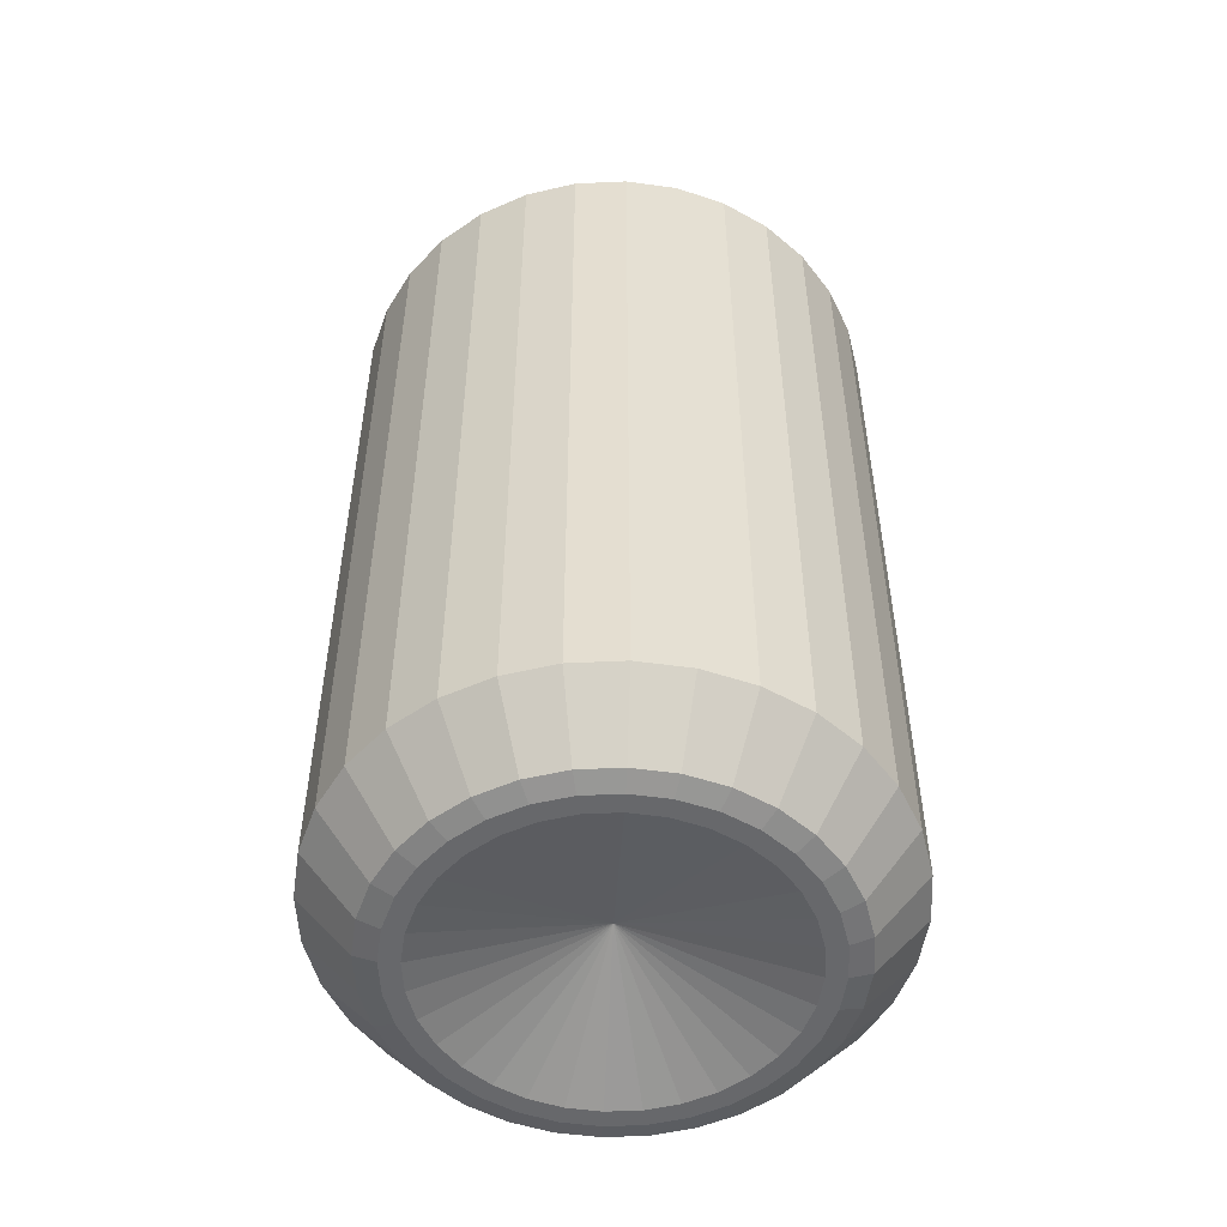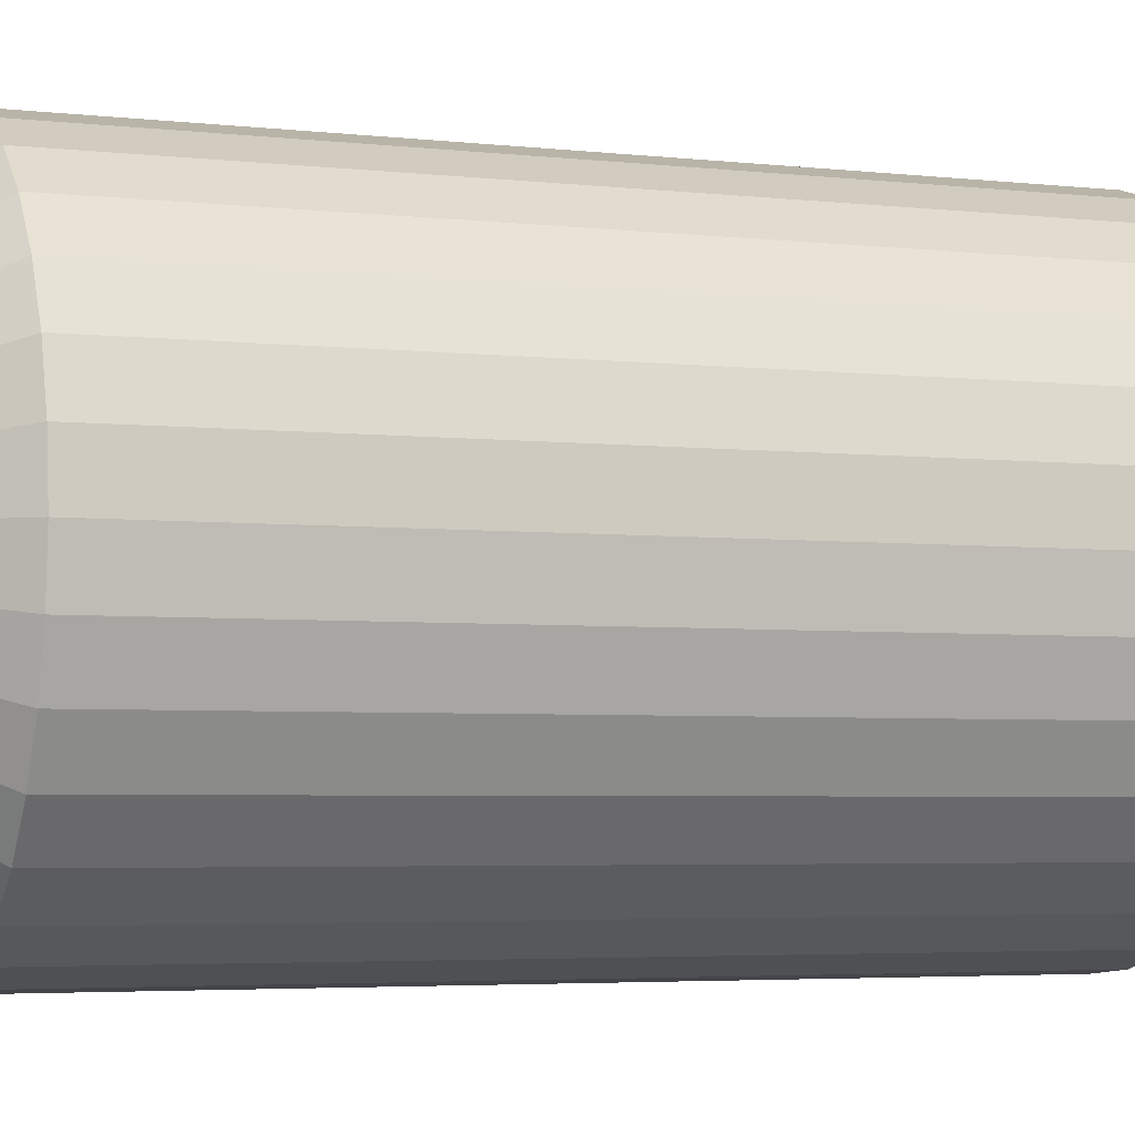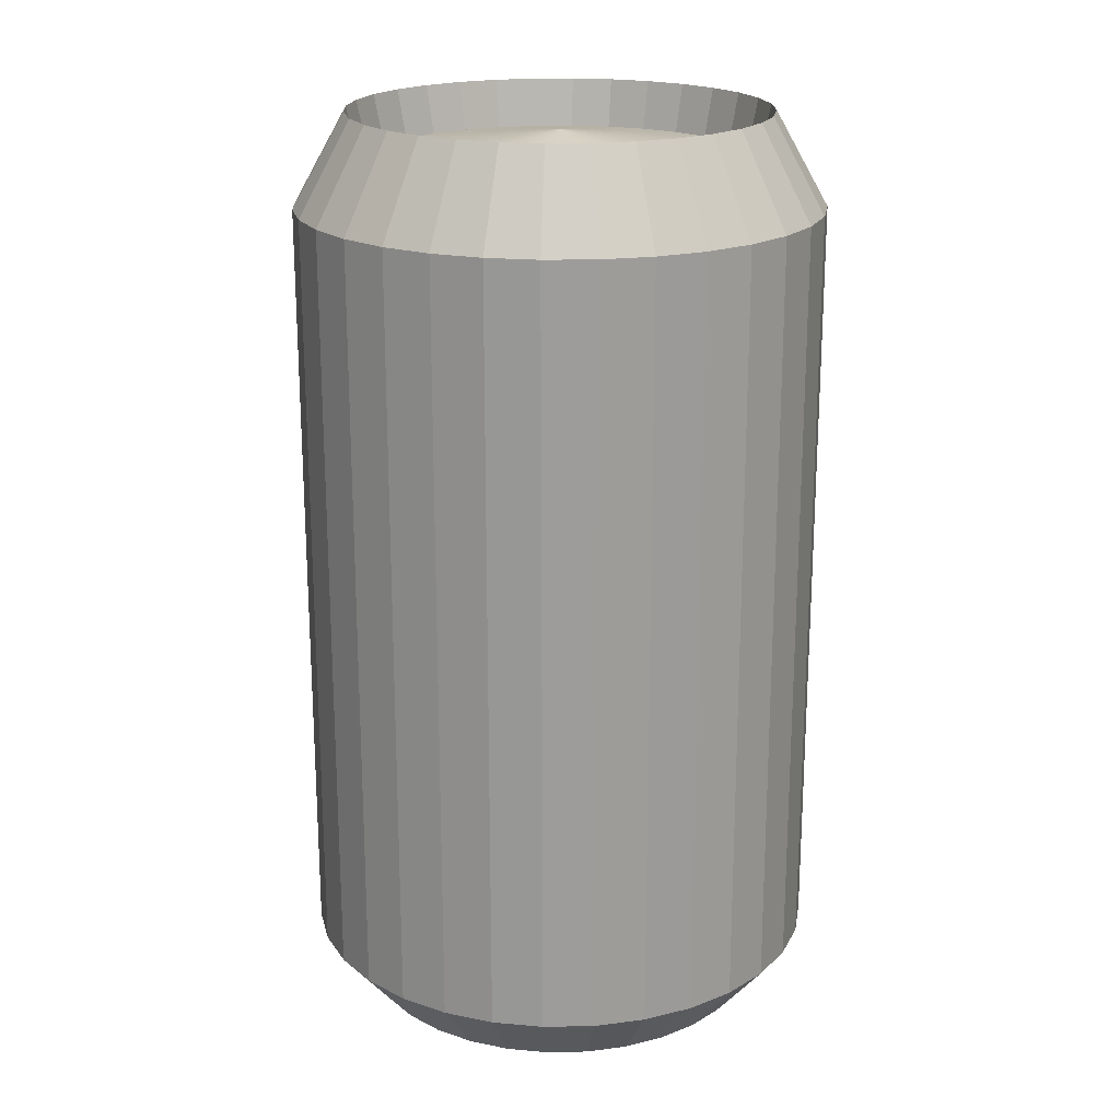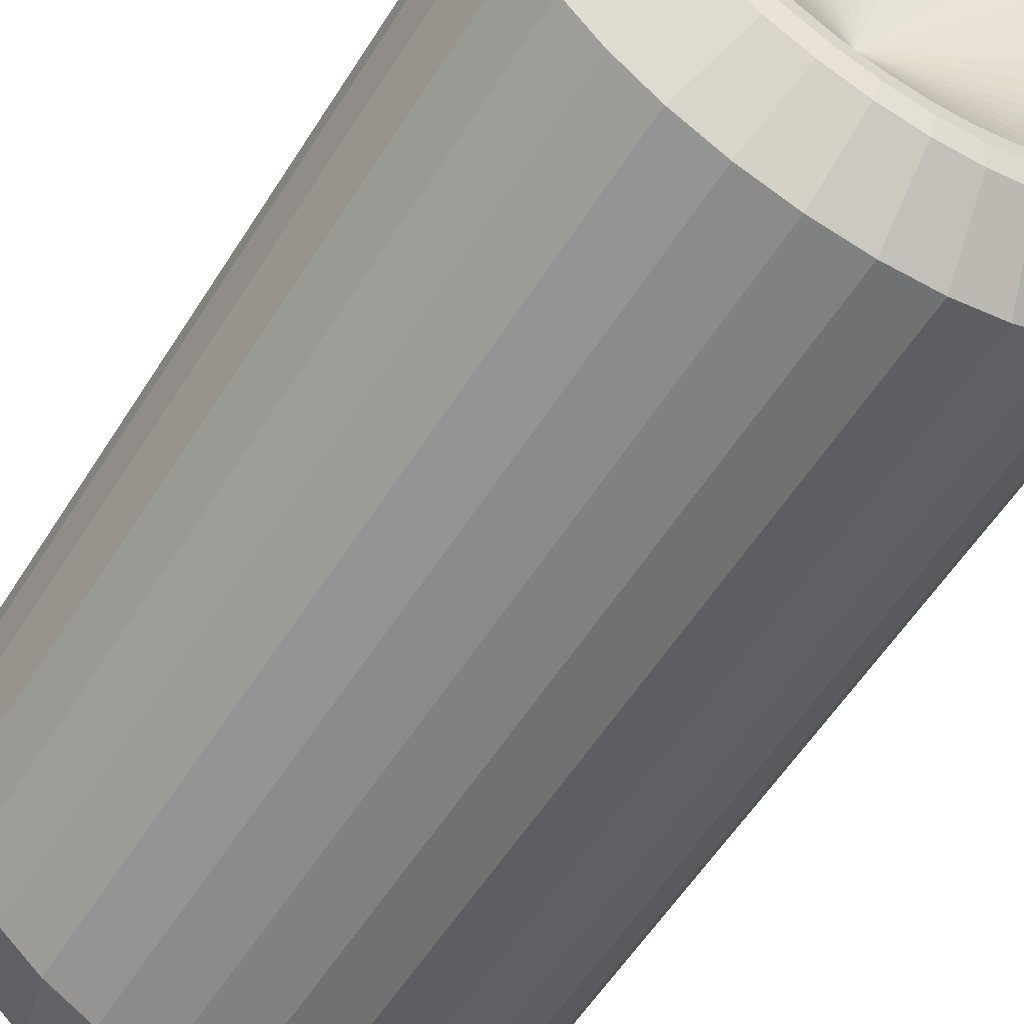
<metadata>
{"format":"obj","ext":"obj","renderer":"f3d","projection":"perspective","resolution":1024,"background":"white","views":[{"elev":-52.4,"azim":154.7,"up":"+Y"},{"elev":-3.9,"azim":68.3,"up":"+Z"},{"elev":20.0,"azim":-176.3,"up":"+Y"},{"elev":-57.9,"azim":-32.1,"up":"+Z"}]}
</metadata>
<code>
o Coke
v 0.005811 0.05946 -0.03843
v 0.005811 0.07144 -0.03166
v 0.01109 0.07144 -0.03114
v 0.01241 0.05946 -0.03778
v 0.01617 0.07144 -0.0296
v 0.01876 0.05946 -0.03585
v 0.02085 0.07144 -0.0271
v 0.02461 0.05946 -0.03273
v 0.02496 0.07144 -0.02373
v 0.02974 0.05946 -0.02852
v 0.02832 0.07144 -0.01963
v 0.03395 0.05946 -0.02339
v 0.03083 0.07144 -0.01495
v 0.03708 0.05946 -0.01754
v 0.03237 0.07144 -0.00987
v 0.039 0.05946 -0.01119
v 0.03289 0.07144 -0.004588
v 0.03966 0.05946 -0.004588
v 0.03237 0.07144 0.000694
v 0.039 0.05946 0.002015
v 0.03083 0.07144 0.005773
v 0.03708 0.05946 0.008363
v 0.02832 0.07144 0.01045
v 0.03395 0.05946 0.01421
v 0.02496 0.07144 0.01456
v 0.02974 0.05946 0.01934
v 0.02085 0.07144 0.01792
v 0.02461 0.05946 0.02355
v 0.01617 0.07144 0.02043
v 0.01876 0.05946 0.02668
v 0.01109 0.07144 0.02197
v 0.01241 0.05946 0.0286
v 0.005811 0.07144 0.02249
v 0.005811 0.05946 0.02926
v 0.00053 0.07144 0.02197
v -0.000792 0.05946 0.0286
v -0.004549 0.07144 0.02043
v -0.00714 0.05946 0.02668
v -0.00923 0.07144 0.01792
v -0.01299 0.05946 0.02355
v -0.01333 0.07144 0.01456
v -0.01812 0.05946 0.01934
v -0.0167 0.07144 0.01045
v -0.02233 0.05946 0.01421
v -0.0192 0.07144 0.005773
v -0.02545 0.05946 0.008363
v -0.02074 0.07144 0.000694
v -0.02738 0.05946 0.002015
v -0.02126 0.07144 -0.004588
v -0.02803 0.05946 -0.004588
v -0.02074 0.07144 -0.00987
v -0.02738 0.05946 -0.01119
v -0.0192 0.07144 -0.01495
v -0.02545 0.05946 -0.01754
v -0.0167 0.07144 -0.01963
v -0.02233 0.05946 -0.02339
v -0.01333 0.07144 -0.02373
v -0.01812 0.05946 -0.02852
v -0.00923 0.07144 -0.0271
v -0.01299 0.05946 -0.03273
v -0.004549 0.07144 -0.0296
v -0.00714 0.05946 -0.03585
v 0.00053 0.07144 -0.03114
v -0.000792 0.05946 -0.03778
v 0.005811 -0.04027 -0.03843
v 0.01241 -0.04027 -0.03778
v 0.01876 -0.04027 -0.03585
v 0.02461 -0.04027 -0.03273
v 0.02974 -0.04027 -0.02852
v 0.03395 -0.04027 -0.02339
v 0.03708 -0.04027 -0.01754
v 0.039 -0.04027 -0.01119
v 0.03966 -0.04027 -0.004588
v 0.039 -0.04027 0.002015
v 0.03708 -0.04027 0.008363
v 0.03395 -0.04027 0.01421
v 0.02974 -0.04027 0.01934
v 0.02461 -0.04027 0.02355
v 0.01876 -0.04027 0.02668
v 0.01241 -0.04027 0.0286
v 0.005811 -0.04027 0.02926
v -0.000792 -0.04027 0.0286
v -0.00714 -0.04027 0.02668
v -0.01299 -0.04027 0.02355
v -0.01812 -0.04027 0.01934
v -0.02233 -0.04027 0.01421
v -0.02545 -0.04027 0.008363
v -0.02738 -0.04027 0.002015
v -0.02803 -0.04027 -0.004588
v -0.02738 -0.04027 -0.01119
v -0.02545 -0.04027 -0.01754
v -0.02233 -0.04027 -0.02339
v -0.01812 -0.04027 -0.02852
v -0.01299 -0.04027 -0.03273
v -0.00714 -0.04027 -0.03585
v -0.000792 -0.04027 -0.03778
v 0.005811 0.06884 -0.004588
v 0.01056 0.06545 -0.02849
v 0.005811 0.06545 -0.02896
v 0.01514 0.06545 -0.0271
v 0.01935 0.06545 -0.02485
v 0.02304 0.06545 -0.02182
v 0.02607 0.06545 -0.01813
v 0.02832 0.06545 -0.01391
v 0.02971 0.06545 -0.009342
v 0.03018 0.06545 -0.004588
v 0.02971 0.06545 0.000166
v 0.02832 0.06545 0.004737
v 0.02607 0.06545 0.00895
v 0.02304 0.06545 0.01264
v 0.01935 0.06545 0.01567
v 0.01514 0.06545 0.01792
v 0.01056 0.06545 0.01931
v 0.005811 0.06545 0.01978
v 0.001058 0.06545 0.01931
v -0.003514 0.06545 0.01792
v -0.007726 0.06545 0.01567
v -0.01142 0.06545 0.01264
v -0.01445 0.06545 0.00895
v -0.0167 0.06545 0.004737
v -0.01809 0.06545 0.000166
v -0.01855 0.06545 -0.004588
v -0.01809 0.06545 -0.009342
v -0.0167 0.06545 -0.01391
v -0.01445 0.06545 -0.01813
v -0.01142 0.06545 -0.02182
v -0.007726 0.06545 -0.02485
v -0.003514 0.06545 -0.0271
v 0.001058 0.06545 -0.02849
v 0.005811 -0.04836 0.02249
v 0.00053 -0.04836 0.02197
v 0.001058 -0.04914 0.01931
v 0.005811 -0.04914 0.01978
v -0.007726 0.05869 0.01567
v -0.01142 0.05869 0.01264
v 0.01109 -0.04836 0.02197
v 0.01056 -0.04914 0.01931
v -0.003514 0.05869 0.01792
v 0.005811 -0.04836 -0.03166
v 0.01109 -0.04836 -0.03114
v 0.01056 -0.04914 -0.02849
v 0.005811 -0.04914 -0.02896
v 0.01617 -0.04836 0.02043
v 0.01514 -0.04914 0.01792
v 0.001058 0.05869 0.01931
v 0.02085 -0.04836 0.01792
v 0.01935 -0.04914 0.01567
v 0.005811 0.05869 0.01978
v 0.00053 -0.04836 -0.03114
v 0.001058 -0.04914 -0.02849
v 0.02496 -0.04836 0.01456
v 0.02304 -0.04914 0.01264
v 0.01056 0.05869 0.01931
v 0.005811 0.05869 -0.02896
v 0.01056 0.05869 -0.02849
v -0.004549 -0.04836 -0.0296
v -0.003514 -0.04914 -0.0271
v 0.02832 -0.04836 0.01045
v 0.02607 -0.04914 0.00895
v 0.01514 0.05869 0.01792
v -0.00923 -0.04836 -0.0271
v -0.007726 -0.04914 -0.02485
v 0.03083 -0.04836 0.005773
v 0.02832 -0.04914 0.004737
v 0.01935 0.05869 0.01567
v -0.01333 -0.04836 -0.02373
v -0.01142 -0.04914 -0.02182
v 0.03237 -0.04836 0.000694
v 0.02971 -0.04914 0.000166
v 0.02304 0.05869 0.01264
v -0.0167 -0.04836 -0.01963
v -0.01445 -0.04914 -0.01813
v -0.003514 0.05869 -0.0271
v 0.001058 0.05869 -0.02849
v 0.03289 -0.04836 -0.004588
v 0.03018 -0.04914 -0.004588
v 0.02607 0.05869 0.00895
v -0.0192 -0.04836 -0.01495
v -0.0167 -0.04914 -0.01391
v -0.007726 0.05869 -0.02485
v 0.03237 -0.04836 -0.00987
v 0.02971 -0.04914 -0.009342
v 0.02832 0.05869 0.004737
v -0.02074 -0.04836 -0.00987
v -0.01809 -0.04914 -0.009342
v -0.01142 0.05869 -0.02182
v 0.03083 -0.04836 -0.01495
v 0.02832 -0.04914 -0.01391
v 0.02971 0.05869 0.000166
v -0.02126 -0.04836 -0.004588
v -0.01855 -0.04914 -0.004588
v -0.01445 0.05869 -0.01813
v 0.02832 -0.04836 -0.01963
v 0.02607 -0.04914 -0.01813
v 0.03018 0.05869 -0.004588
v -0.02074 -0.04836 0.000694
v -0.01809 -0.04914 0.000166
v -0.0167 0.05869 -0.01391
v 0.02496 -0.04836 -0.02373
v 0.02304 -0.04914 -0.02182
v 0.02971 0.05869 -0.009342
v -0.0192 -0.04836 0.005773
v -0.0167 -0.04914 0.004737
v -0.01809 0.05869 -0.009342
v 0.02085 -0.04836 -0.0271
v 0.01935 -0.04914 -0.02485
v 0.02832 0.05869 -0.01391
v -0.0167 -0.04836 0.01045
v -0.01445 -0.04914 0.00895
v -0.01855 0.05869 -0.004588
v 0.01617 -0.04836 -0.0296
v 0.01514 -0.04914 -0.0271
v 0.02607 0.05869 -0.01813
v -0.01333 -0.04836 0.01456
v -0.01142 -0.04914 0.01264
v -0.01809 0.05869 0.000166
v 0.02304 0.05869 -0.02182
v -0.00923 -0.04836 0.01792
v -0.007726 -0.04914 0.01567
v -0.0167 0.05869 0.004737
v 0.01935 0.05869 -0.02485
v -0.004549 -0.04836 0.02043
v -0.003514 -0.04914 0.01792
v -0.01445 0.05869 0.00895
v 0.01514 0.05869 -0.0271
v 0.005811 -0.04914 -0.02652
v 0.01009 -0.04914 -0.0261
v 0.0142 -0.04914 -0.02485
v 0.018 -0.04914 -0.02282
v 0.02132 -0.04914 -0.02009
v 0.02405 -0.04914 -0.01677
v 0.02607 -0.04914 -0.01298
v 0.02732 -0.04914 -0.008866
v 0.02774 -0.04914 -0.004588
v 0.02732 -0.04914 -0.00031
v 0.02607 -0.04914 0.003804
v 0.02405 -0.04914 0.007596
v 0.02132 -0.04914 0.01092
v 0.018 -0.04914 0.01365
v 0.0142 -0.04914 0.01567
v 0.01009 -0.04914 0.01692
v 0.005811 -0.04914 0.01734
v 0.001533 -0.04914 0.01692
v -0.002581 -0.04914 0.01567
v -0.006373 -0.04914 0.01365
v -0.009696 -0.04914 0.01092
v -0.01242 -0.04914 0.007596
v -0.01445 -0.04914 0.003804
v -0.0157 -0.04914 -0.00031
v -0.01612 -0.04914 -0.004588
v -0.0157 -0.04914 -0.008866
v -0.01445 -0.04914 -0.01298
v -0.01242 -0.04914 -0.01677
v -0.009696 -0.04914 -0.02009
v -0.006373 -0.04914 -0.02282
v -0.00258 -0.04914 -0.02485
v 0.001533 -0.04914 -0.0261
v 0.005811 -0.04237 -0.004588
f 65 1 4
f 65 4 66
f 66 4 6
f 66 6 67
f 67 6 8
f 67 8 68
f 68 8 10
f 68 10 69
f 69 10 12
f 69 12 70
f 70 12 14
f 70 14 71
f 71 14 16
f 71 16 72
f 72 16 18
f 72 18 73
f 73 18 20
f 73 20 74
f 74 20 22
f 74 22 75
f 75 22 24
f 75 24 76
f 76 24 26
f 76 26 77
f 77 26 28
f 77 28 78
f 78 28 30
f 78 30 79
f 79 30 32
f 79 32 80
f 80 32 34
f 80 34 81
f 81 34 36
f 81 36 82
f 82 36 38
f 82 38 83
f 83 38 40
f 83 40 84
f 84 40 42
f 84 42 85
f 85 42 44
f 85 44 86
f 86 44 46
f 86 46 87
f 87 46 48
f 87 48 88
f 88 48 50
f 88 50 89
f 89 50 52
f 89 52 90
f 90 52 54
f 90 54 91
f 91 54 56
f 91 56 92
f 92 56 58
f 92 58 93
f 93 58 60
f 93 60 94
f 94 60 62
f 94 62 95
f 95 62 64
f 95 64 96
f 64 1 96
f 96 1 65
f 1 2 3
f 1 3 4
f 4 3 5
f 4 5 6
f 6 5 7
f 6 7 8
f 8 7 9
f 8 9 10
f 10 9 11
f 10 11 12
f 12 11 13
f 12 13 14
f 14 13 15
f 14 15 16
f 16 15 17
f 16 17 18
f 18 17 19
f 18 19 20
f 20 19 21
f 20 21 22
f 22 21 23
f 22 23 24
f 24 23 25
f 24 25 26
f 26 25 27
f 26 27 28
f 28 27 29
f 28 29 30
f 30 29 31
f 30 31 32
f 32 31 33
f 32 33 34
f 34 33 35
f 34 35 36
f 36 35 37
f 36 37 38
f 38 37 39
f 38 39 40
f 40 39 41
f 40 41 42
f 42 41 43
f 42 43 44
f 44 43 45
f 44 45 46
f 46 45 47
f 46 47 48
f 48 47 49
f 48 49 50
f 50 49 51
f 50 51 52
f 52 51 53
f 52 53 54
f 54 53 55
f 54 55 56
f 56 55 57
f 56 57 58
f 58 57 59
f 58 59 60
f 60 59 61
f 60 61 62
f 62 61 63
f 62 63 64
f 64 63 2
f 2 1 64
f 97 98 99
f 97 100 98
f 97 101 100
f 97 102 101
f 97 103 102
f 97 104 103
f 97 105 104
f 97 106 105
f 97 107 106
f 97 108 107
f 97 109 108
f 97 110 109
f 97 111 110
f 97 112 111
f 97 113 112
f 97 114 113
f 97 115 114
f 97 116 115
f 97 117 116
f 97 118 117
f 97 119 118
f 97 120 119
f 97 121 120
f 97 122 121
f 97 123 122
f 97 124 123
f 97 125 124
f 97 126 125
f 97 127 126
f 97 128 127
f 97 129 128
f 97 99 129
f 130 131 132
f 130 132 133
f 41 39 134
f 41 134 135
f 136 130 133
f 136 133 137
f 39 37 138
f 39 138 134
f 139 140 141
f 139 141 142
f 143 136 137
f 143 137 144
f 37 35 145
f 37 145 138
f 146 143 144
f 146 144 147
f 35 33 148
f 35 148 145
f 149 139 142
f 149 142 150
f 151 146 147
f 151 147 152
f 33 31 153
f 33 153 148
f 3 2 154
f 3 154 155
f 156 149 150
f 156 150 157
f 158 151 152
f 158 152 159
f 31 29 160
f 31 160 153
f 161 156 157
f 161 157 162
f 163 158 159
f 163 159 164
f 29 27 165
f 29 165 160
f 166 161 162
f 166 162 167
f 168 163 164
f 168 164 169
f 27 25 170
f 27 170 165
f 171 166 167
f 171 167 172
f 63 61 173
f 63 173 174
f 175 168 169
f 175 169 176
f 25 23 177
f 25 177 170
f 178 171 172
f 178 172 179
f 61 59 180
f 61 180 173
f 181 175 176
f 181 176 182
f 23 21 183
f 23 183 177
f 184 178 179
f 184 179 185
f 59 57 186
f 59 186 180
f 187 181 182
f 187 182 188
f 21 19 189
f 21 189 183
f 190 184 185
f 190 185 191
f 57 55 192
f 57 192 186
f 193 187 188
f 193 188 194
f 2 63 174
f 2 174 154
f 19 17 195
f 19 195 189
f 196 190 191
f 196 191 197
f 55 53 198
f 55 198 192
f 199 193 194
f 199 194 200
f 17 15 201
f 17 201 195
f 202 196 197
f 202 197 203
f 53 51 204
f 53 204 198
f 205 199 200
f 205 200 206
f 15 13 207
f 15 207 201
f 208 202 203
f 208 203 209
f 51 49 210
f 51 210 204
f 211 205 206
f 211 206 212
f 13 11 213
f 13 213 207
f 214 208 209
f 214 209 215
f 49 47 216
f 49 216 210
f 140 211 212
f 140 212 141
f 11 9 217
f 11 217 213
f 218 214 215
f 218 215 219
f 47 45 220
f 47 220 216
f 9 7 221
f 9 221 217
f 222 218 219
f 222 219 223
f 45 43 224
f 45 224 220
f 7 5 225
f 7 225 221
f 131 222 223
f 131 223 132
f 43 41 135
f 43 135 224
f 5 3 155
f 5 155 225
f 218 84 85
f 218 85 214
f 199 69 70
f 199 70 193
f 181 72 73
f 181 73 175
f 161 94 95
f 161 95 156
f 178 91 92
f 178 92 171
f 163 75 76
f 163 76 158
f 143 79 80
f 143 80 136
f 146 78 79
f 146 79 143
f 208 86 87
f 208 87 202
f 187 71 72
f 187 72 181
f 136 80 81
f 136 81 130
f 166 93 94
f 166 94 161
f 131 82 83
f 131 83 222
f 130 81 82
f 130 82 131
f 140 66 67
f 140 67 211
f 214 85 86
f 214 86 208
f 196 88 89
f 196 89 190
f 139 65 66
f 139 66 140
f 168 74 75
f 168 75 163
f 202 87 88
f 202 88 196
f 211 67 68
f 211 68 205
f 149 96 65
f 149 65 139
f 190 89 90
f 190 90 184
f 222 83 84
f 222 84 218
f 205 68 69
f 205 69 199
f 193 70 71
f 193 71 187
f 171 92 93
f 171 93 166
f 184 90 91
f 184 91 178
f 175 73 74
f 175 74 168
f 151 77 78
f 151 78 146
f 156 95 96
f 156 96 149
f 158 76 77
f 158 77 151
f 226 142 141
f 226 141 227
f 227 141 212
f 227 212 228
f 228 212 206
f 228 206 229
f 229 206 200
f 229 200 230
f 230 200 194
f 230 194 231
f 231 194 188
f 231 188 232
f 232 188 182
f 232 182 233
f 233 182 176
f 233 176 234
f 234 176 169
f 234 169 235
f 235 169 164
f 235 164 236
f 236 164 159
f 236 159 237
f 237 159 152
f 237 152 238
f 238 152 147
f 238 147 239
f 239 147 144
f 239 144 240
f 240 144 137
f 240 137 241
f 241 137 133
f 241 133 242
f 242 133 132
f 242 132 243
f 243 132 223
f 243 223 244
f 244 223 219
f 244 219 245
f 245 219 215
f 245 215 246
f 246 215 209
f 246 209 247
f 247 209 203
f 247 203 248
f 248 203 197
f 248 197 249
f 249 197 191
f 249 191 250
f 250 191 185
f 250 185 251
f 251 185 179
f 251 179 252
f 252 179 172
f 252 172 253
f 253 172 167
f 253 167 254
f 254 167 162
f 254 162 255
f 255 162 157
f 255 157 256
f 256 157 150
f 256 150 257
f 257 150 142
f 257 142 226
f 258 226 227
f 258 227 228
f 258 228 229
f 258 229 230
f 258 230 231
f 258 231 232
f 258 232 233
f 258 233 234
f 258 234 235
f 258 235 236
f 258 236 237
f 258 237 238
f 258 238 239
f 258 239 240
f 258 240 241
f 258 241 242
f 258 242 243
f 258 243 244
f 258 244 245
f 258 245 246
f 258 246 247
f 258 247 248
f 258 248 249
f 258 249 250
f 258 250 251
f 258 251 252
f 258 252 253
f 258 253 254
f 258 254 255
f 258 255 256
f 258 256 257
f 258 257 226
f 210 216 121
f 210 121 122
f 177 183 108
f 177 108 109
f 180 186 126
f 180 126 127
f 154 174 129
f 154 129 99
f 148 153 113
f 148 113 114
f 155 154 99
f 155 99 98
f 221 225 100
f 221 100 101
f 224 135 118
f 224 118 119
f 195 201 105
f 195 105 106
f 198 204 123
f 198 123 124
f 165 170 110
f 165 110 111
f 174 173 128
f 174 128 129
f 138 145 115
f 138 115 116
f 213 217 102
f 213 102 103
f 216 220 120
f 216 120 121
f 183 189 107
f 183 107 108
f 186 192 125
f 186 125 126
f 153 160 112
f 153 112 113
f 225 155 98
f 225 98 100
f 135 134 117
f 135 117 118
f 201 207 104
f 201 104 105
f 204 210 122
f 204 122 123
f 170 177 109
f 170 109 110
f 173 180 127
f 173 127 128
f 145 148 114
f 145 114 115
f 217 221 101
f 217 101 102
f 220 224 119
f 220 119 120
f 189 195 106
f 189 106 107
f 192 198 124
f 192 124 125
f 160 165 111
f 160 111 112
f 134 138 116
f 134 116 117
f 207 213 103
f 207 103 104

</code>
